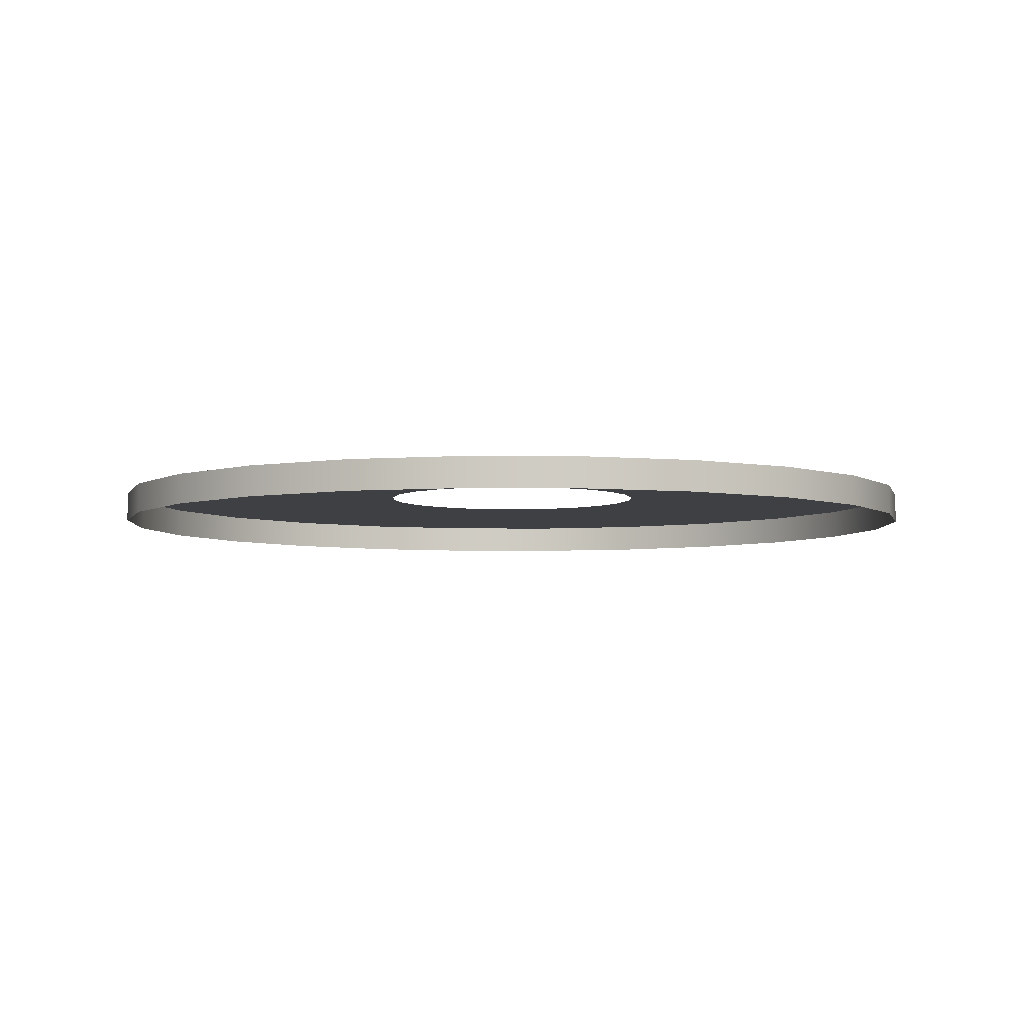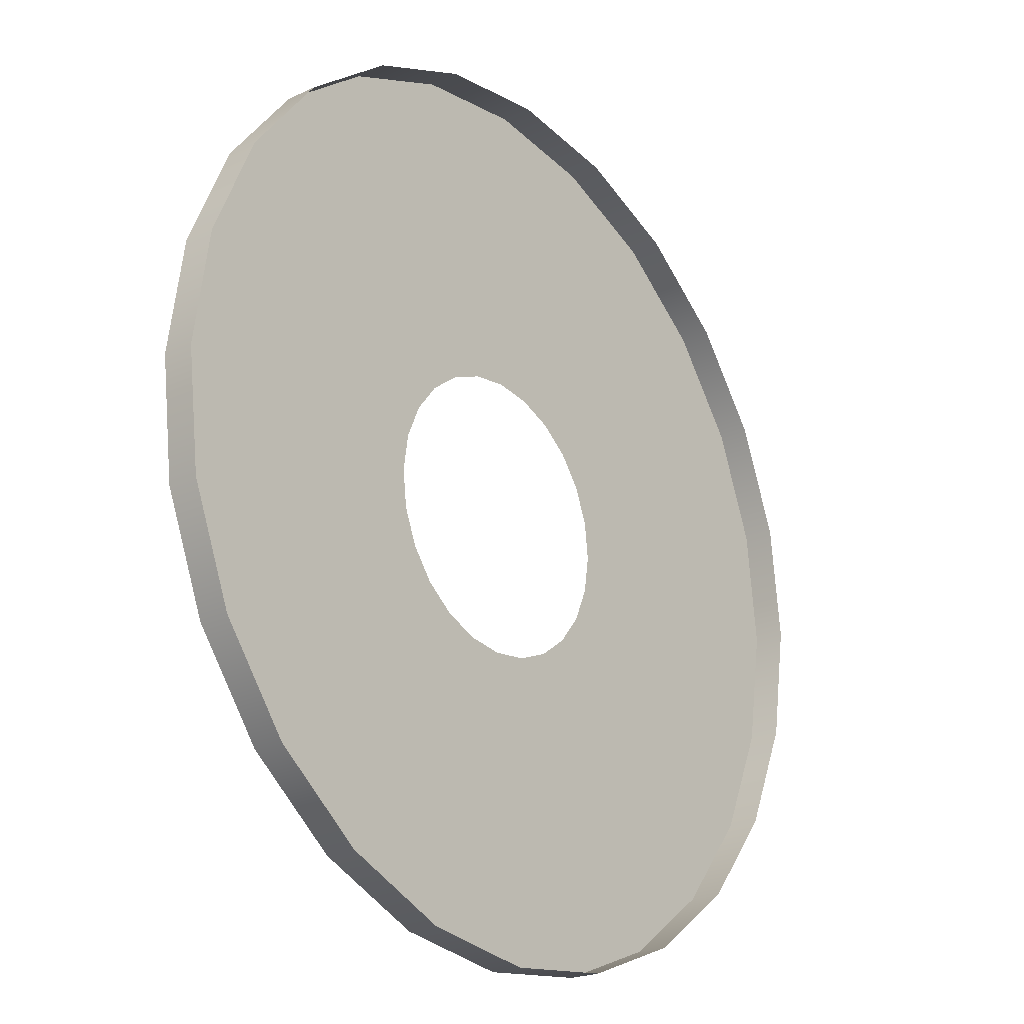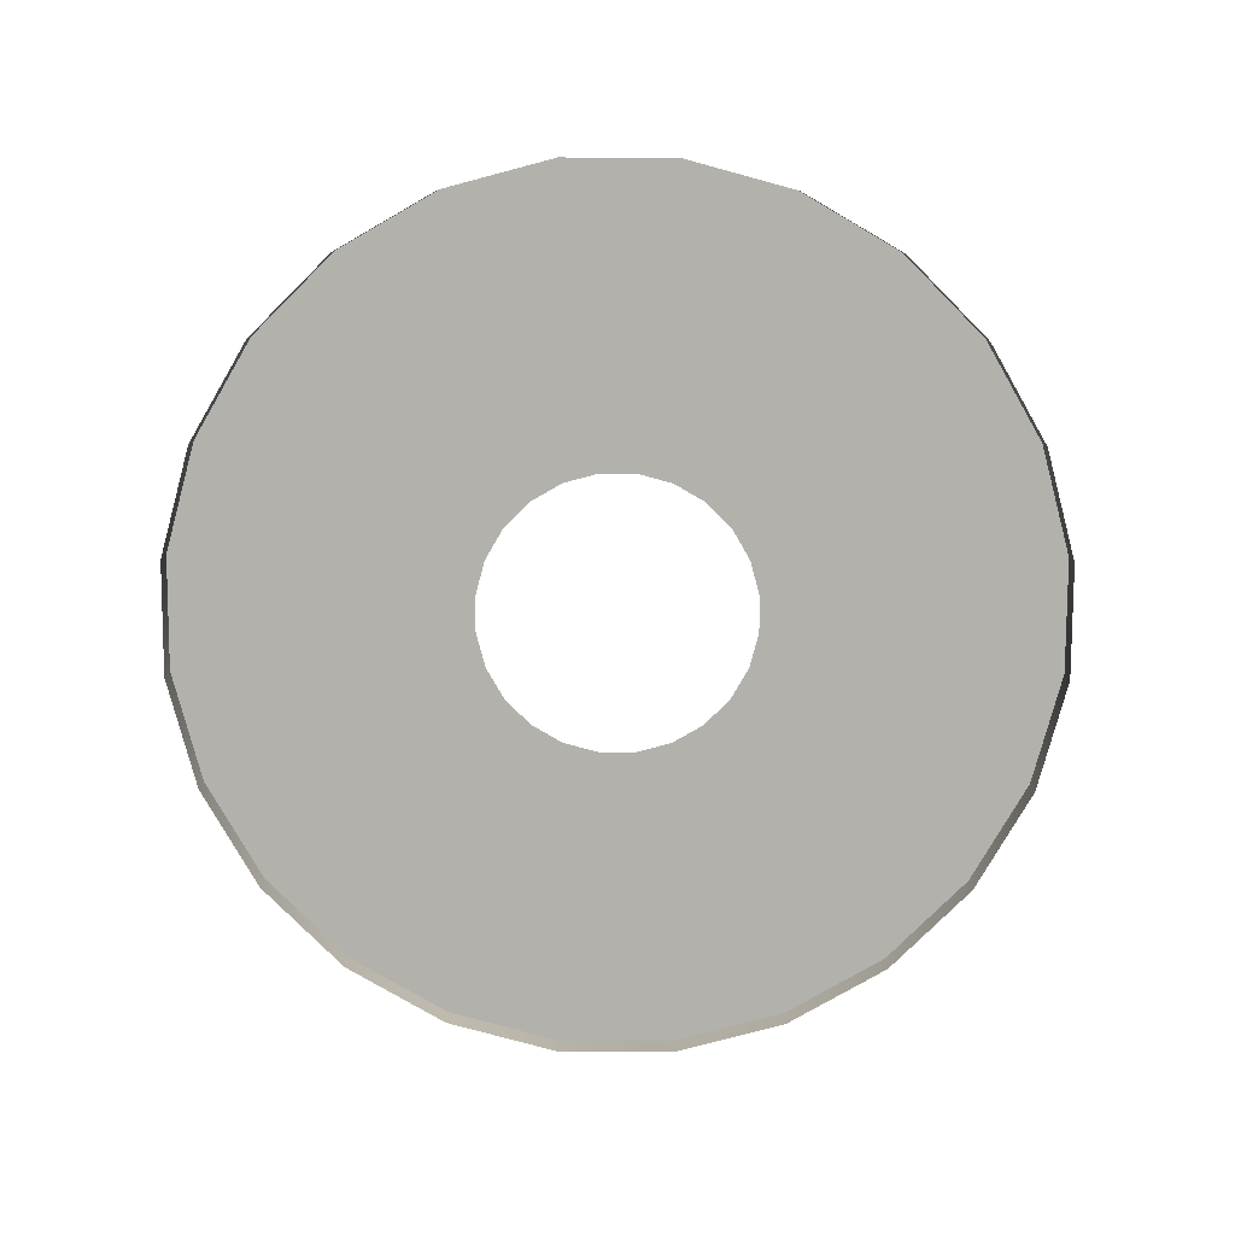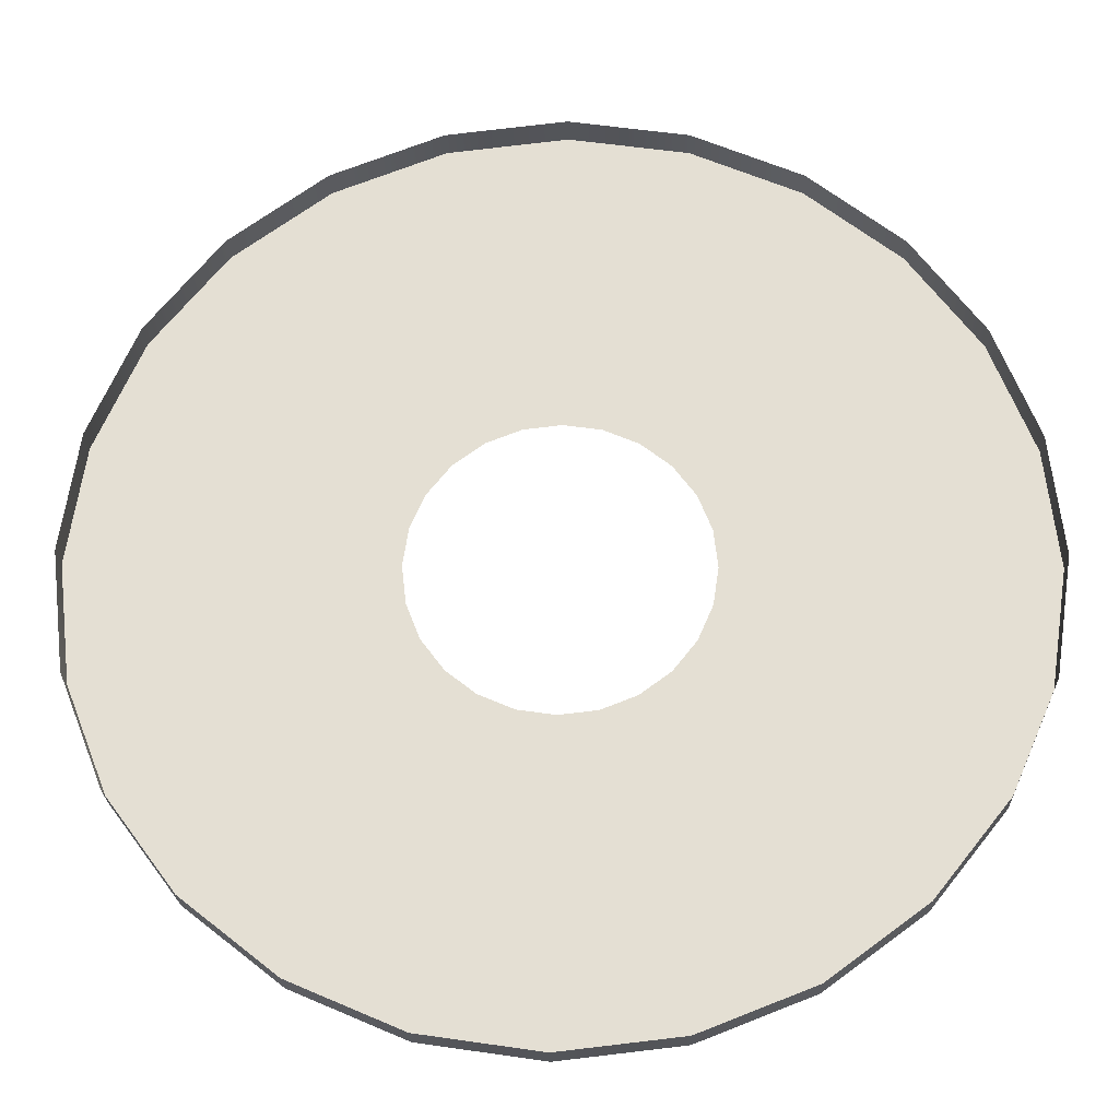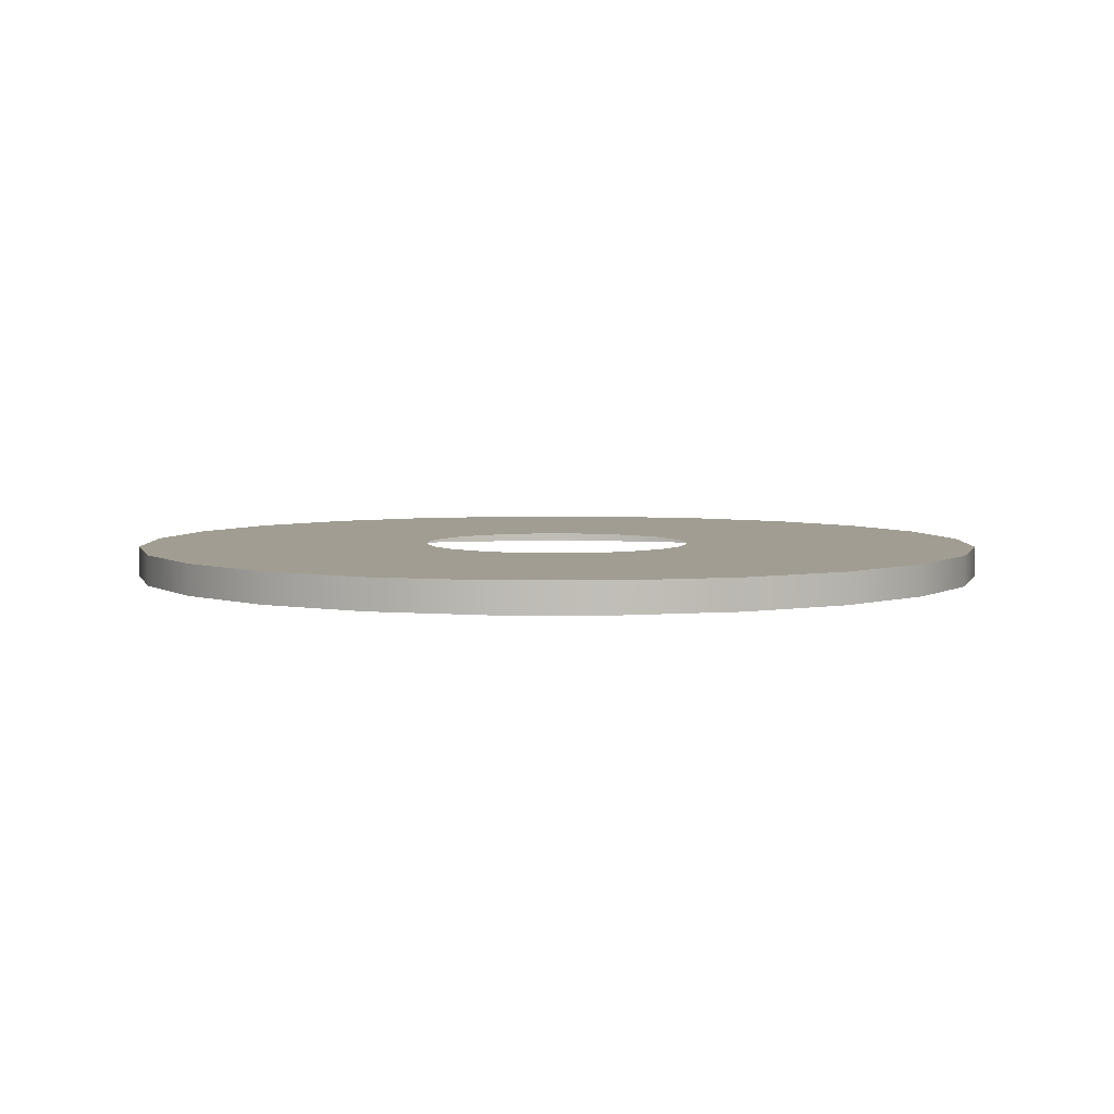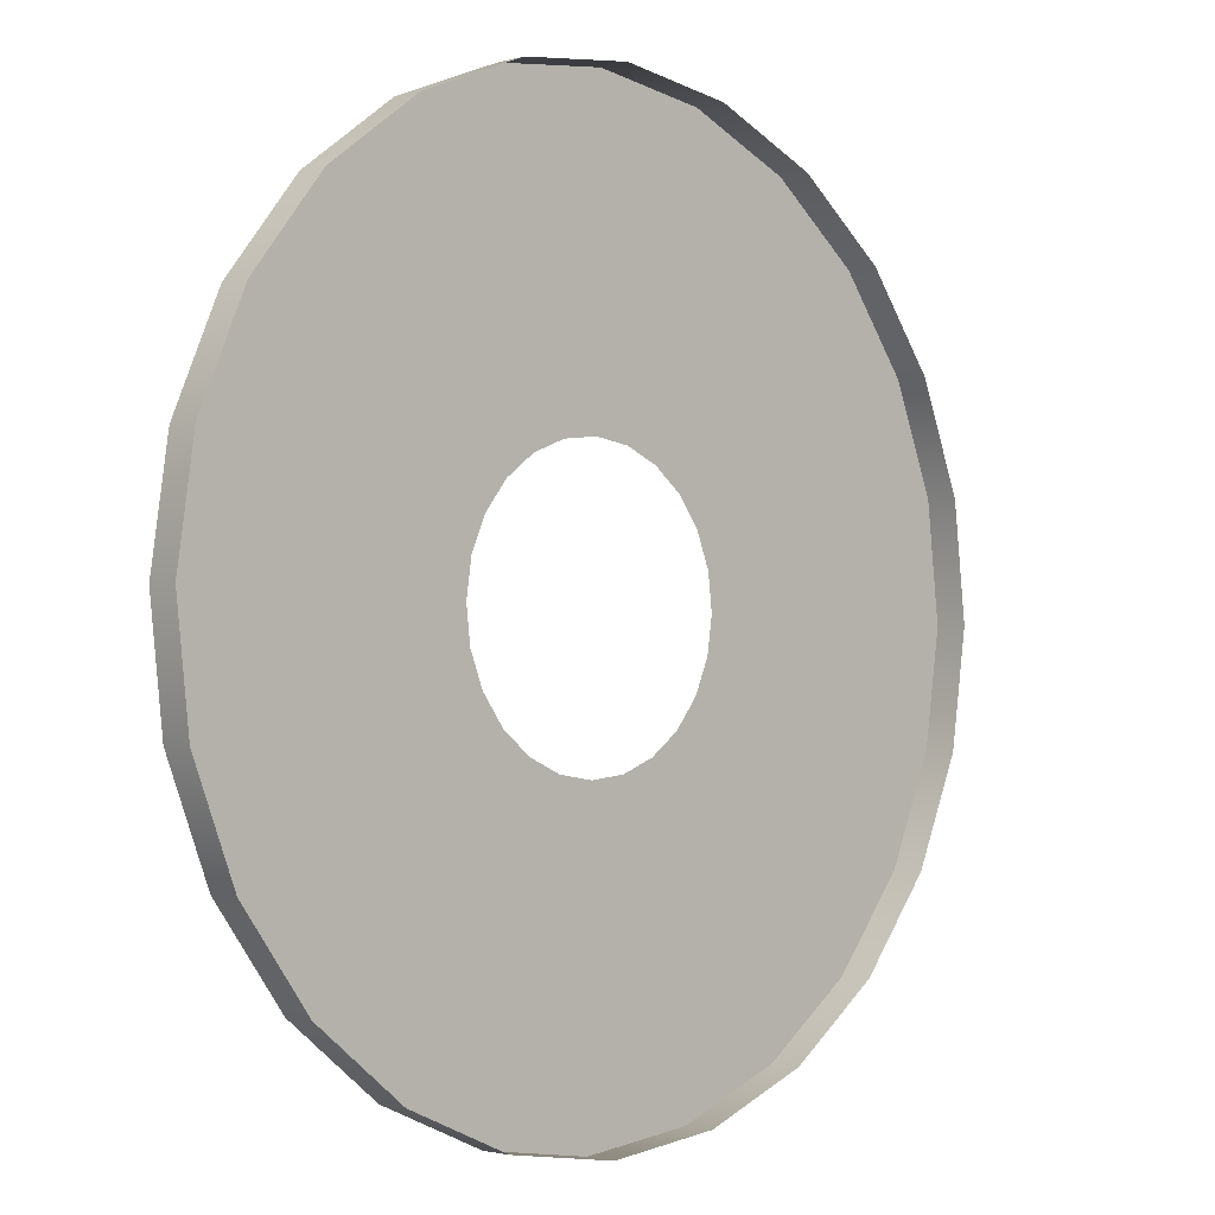
<metadata>
{"format":"obj","ext":"obj","renderer":"f3d","projection":"perspective","resolution":1024,"background":"white","views":[{"elev":-5.0,"azim":22.2,"up":"+Y"},{"elev":-22.0,"azim":-51.0,"up":"+Z"},{"elev":-78.9,"azim":-36.7,"up":"+Y"},{"elev":-24.0,"azim":1.6,"up":"+Z"},{"elev":4.7,"azim":23.9,"up":"+Y"},{"elev":-1.7,"azim":-44.9,"up":"+Z"}]}
</metadata>
<code>
o #ID117
v -0.3018 0.5488 -0.07903
v -0.007454 0.5488 -0.1016
v -0.2726 0.5488 -0.1531
v -0.03233 0.5488 -0.09786
v -0.0554 0.5488 -0.08783
v -0.07509 0.5488 -0.07217
v -0.3108 0.5488 9.1e-05
v -0.09005 0.5488 -0.05195
v -0.09927 0.5488 -0.02854
v -0.1021 0.5488 -0.003552
v -0.299 0.5488 0.07885
v -0.0984 0.5488 0.02133
v -0.08837 0.5488 0.04439
v -0.07271 0.5488 0.06408
v -0.05249 0.5488 0.07904
v -0.2673 0.5488 0.1519
v -0.02908 0.5488 0.08826
v -0.004091 0.5488 0.09111
v 0.261 0.5488 0.1427
v 0.2137 0.5488 0.2067
v -0.2177 0.5488 0.2142
v -0.1537 0.5488 0.2616
v 0.1513 0.5488 0.2563
v -0.07958 0.5488 0.2908
v 0.07831 0.5488 0.288
v -0.000448 0.5488 0.2998
v -0.08986 0.5488 -0.2985
v 0.06803 0.5488 -0.3012
v -0.0111 0.5488 -0.3103
v -0.1629 0.5488 -0.2667
v 0.1421 0.5488 -0.272
v -0.2252 0.5488 -0.2171
v 0.2061 0.5488 -0.2247
v 0.2557 0.5488 -0.1624
v 0.2875 0.5488 -0.08932
v 0.01754 0.5488 -0.09873
v 0.04094 0.5488 -0.08951
v 0.06116 0.5488 -0.07455
v 0.2992 0.5488 -0.01056
v 0.07682 0.5488 -0.05486
v 0.08685 0.5488 -0.03179
v 0.09057 0.5488 -0.006915
v 0.08772 0.5488 0.01808
v 0.2902 0.5488 0.06857
v 0.0785 0.5488 0.04148
v 0.06354 0.5488 0.0617
v 0.04385 0.5488 0.07736
v 0.02079 0.5488 0.08739
v -0.0111 0.5488 -0.3103
v -0.08986 0.5274 -0.2985
v -0.08986 0.5488 -0.2985
v -0.0111 0.5274 -0.3103
v -0.1629 0.5274 -0.2667
v -0.1629 0.5488 -0.2667
v -0.2252 0.5274 -0.2171
v -0.2252 0.5488 -0.2171
v -0.2726 0.5488 -0.1531
v -0.2726 0.5274 -0.1531
v -0.3018 0.5488 -0.07903
v -0.3018 0.5274 -0.07903
v -0.3108 0.5488 9.1e-05
v -0.3108 0.5274 9.1e-05
v -0.299 0.5488 0.07885
v -0.299 0.5274 0.07885
v -0.2673 0.5488 0.1519
v -0.2673 0.5274 0.1519
v -0.2177 0.5488 0.2142
v -0.2177 0.5274 0.2142
v -0.1537 0.5274 0.2616
v -0.1537 0.5488 0.2616
v -0.07958 0.5274 0.2908
v -0.07958 0.5488 0.2908
v -0.000448 0.5274 0.2998
v -0.000448 0.5488 0.2998
v 0.07831 0.5274 0.288
v 0.07831 0.5488 0.288
v 0.1513 0.5274 0.2563
v 0.1513 0.5488 0.2563
v 0.2137 0.5274 0.2067
v 0.2137 0.5488 0.2067
v 0.261 0.5488 0.1427
v 0.261 0.5274 0.1427
v 0.2902 0.5488 0.06857
v 0.2902 0.5274 0.06857
v 0.2992 0.5488 -0.01056
v 0.2992 0.5274 -0.01056
v 0.2875 0.5488 -0.08932
v 0.2875 0.5274 -0.08932
v 0.2557 0.5488 -0.1624
v 0.2557 0.5274 -0.1624
v 0.2061 0.5488 -0.2247
v 0.2061 0.5274 -0.2247
v 0.1421 0.5274 -0.272
v 0.1421 0.5488 -0.272
v 0.06803 0.5274 -0.3012
v 0.06803 0.5488 -0.3012
f 1 2 3
f 2 1 4
f 4 1 5
f 5 1 6
f 6 1 7
f 6 7 8
f 8 7 9
f 9 7 10
f 10 7 11
f 10 11 12
f 12 11 13
f 13 11 14
f 14 11 15
f 15 11 16
f 15 16 17
f 17 16 18
f 18 16 19
f 19 16 20
f 20 16 21
f 20 21 22
f 20 22 23
f 23 22 24
f 23 24 25
f 25 24 26
f 27 28 29
f 28 27 30
f 28 30 31
f 31 30 32
f 31 32 33
f 33 32 3
f 33 3 34
f 34 3 35
f 35 3 2
f 35 2 36
f 35 36 37
f 35 37 38
f 35 38 39
f 39 38 40
f 39 40 41
f 39 41 42
f 39 42 43
f 39 43 44
f 44 43 45
f 44 45 46
f 44 46 47
f 44 47 19
f 19 47 48
f 19 48 18
f 49 50 51
f 50 49 52
f 51 53 54
f 53 51 50
f 54 55 56
f 55 54 53
f 57 55 58
f 55 57 56
f 59 58 60
f 58 59 57
f 61 60 62
f 60 61 59
f 63 62 64
f 62 63 61
f 65 64 66
f 64 65 63
f 67 66 68
f 66 67 65
f 69 67 68
f 67 69 70
f 71 70 69
f 70 71 72
f 73 72 71
f 72 73 74
f 75 74 73
f 74 75 76
f 77 76 75
f 76 77 78
f 79 78 77
f 78 79 80
f 81 79 82
f 79 81 80
f 83 82 84
f 82 83 81
f 85 84 86
f 84 85 83
f 87 86 88
f 86 87 85
f 89 88 90
f 88 89 87
f 91 90 92
f 90 91 89
f 91 93 94
f 93 91 92
f 94 95 96
f 95 94 93
f 96 52 49
f 52 96 95

</code>
